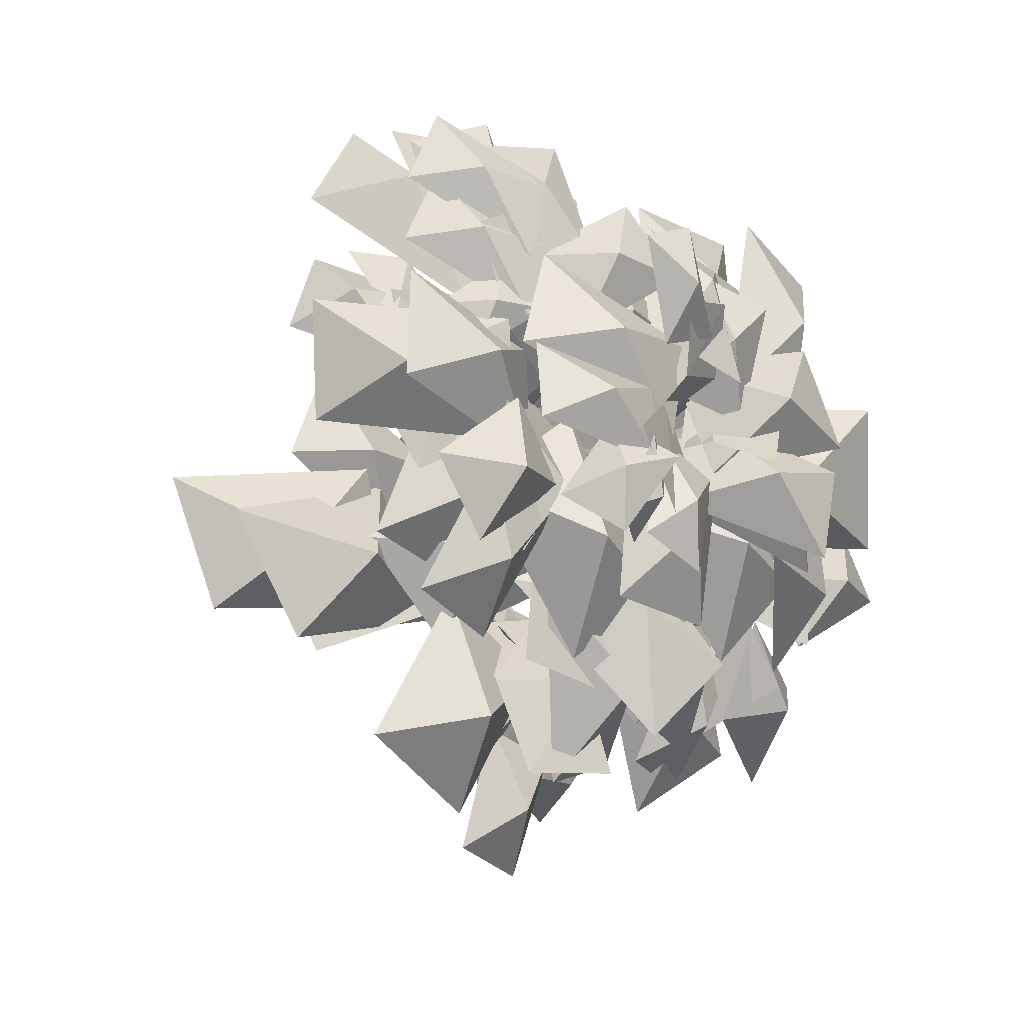
<metadata>
{"format":"obj","ext":"obj","renderer":"f3d","projection":"perspective","resolution":1024,"background":"white","views":[{"elev":-7.6,"azim":-37.3,"up":"+Y"}]}
</metadata>
<code>
g chuiyerong
v 46.9 -31.18 150.3
v 83.91 -43.06 151.6
v 96.77 -5.715 142.8
v 56.84 5.623 139.8
v 13.66 -17.1 122.7
v 17.73 3.484 112.5
v 53.19 -34.06 157.7
v 32.56 -46.64 147.6
v 47.53 -69.49 146.3
v 67.65 -55.99 156.6
v 43.8 -13.29 140.3
v 28.76 -22.43 131.3
v -13.28 33.24 86.51
v 14.17 34.32 87.12
v 8.889 61.96 86.89
v -18.03 60.77 85.29
v -6.014 8.001 71.23
v 14 9.084 69.56
v -34.52 35.46 151.9
v -9.591 41.92 152.9
v -20.49 67.88 151
v -44.4 61.15 148.9
v -21.74 12.99 136.6
v -2.893 18.08 135.2
v -50.48 28.58 159.8
v -73.75 17.15 156.9
v -59.96 -5.14 159.3
v -36.31 6.041 161.1
v -26.91 36.96 145.2
v -16.43 20.07 143.7
v 9.236 -54.64 122.9
v -14.17 -59.56 116.3
v -0.5124 -83.67 104.6
v 21.75 -78.36 110.2
v -2.188 -26.79 117.5
v -19.75 -30.09 110.5
v -14.01 10.95 203
v -33.34 1.138 216.7
v -19.54 -20.5 213.8
v -0.1667 -11.02 198.8
v -5.099 15.11 174.9
v 6.165 -3.519 169.9
v 1.235 2.159 203.7
v 11.67 -3.655 216.3
v 21.89 6.64 206.8
v 11.52 12.33 194.1
v -3.926 0.1474 184.4
v 4.264 6.607 176.9
v -14.77 16.39 212.2
v 2.756 18.69 204.5
v -1.479 36.44 212
v -18.78 34.01 218.9
v -13.73 4.601 192.8
v -1.131 6.971 185.9
v -36.71 -39.44 129.2
v -46.37 -4.682 120.2
v -81.84 -16.74 118.9
v -70.27 -50.47 127.8
v -3.326 -32.23 106.3
v -9.638 -7.179 97.67
v -28.01 -8.415 179.9
v -45.71 11.35 178.2
v -61.92 -8.023 181.5
v -43.63 -27.31 182.2
v -15.79 9.341 159.9
v -29.13 23.76 156.8
v 46.06 0.406 171.8
v 80.81 19.45 173.3
v 51.97 20.56 179.8
v 21.06 31.37 177.6
v 14.36 -8.324 143
v -3.091 16.14 144.6
v -16.33 42.63 170.4
v -23.57 69.02 167.3
v -46.44 60.45 167.7
v -39.77 33.64 170
v -11.51 17.97 155
v -29.29 11.48 152.6
v -26.87 -18.08 165.8
v -35.36 -53.58 172.3
v 1.303 -63.8 171
v 11.22 -27.31 164.3
v -13.45 8.194 133.1
v 15.39 0.4593 129.3
v -8.908 -57.44 163.5
v -31.84 -57.78 154.9
v -25.54 -82.14 160.9
v -3.772 -82.21 167.9
v -8.779 -39.93 140.9
v -25.6 -41.28 132.7
v 59.53 28.7 132.4
v 82.78 41.87 125
v 68.92 67.41 125.5
v 44.09 52.56 132.3
v 32.49 16.49 121
v 20.53 33.3 119.1
f 1 2 3
f 3 4 1
f 5 1 4
f 4 6 5
f 7 8 9
f 9 10 7
f 11 12 8
f 8 7 11
f 13 14 15
f 15 16 13
f 17 18 14
f 14 13 17
f 19 20 21
f 21 22 19
f 23 24 20
f 20 19 23
f 25 26 27
f 27 28 25
f 29 25 28
f 28 30 29
f 31 32 33
f 33 34 31
f 35 36 32
f 32 31 35
f 37 38 39
f 39 40 37
f 41 37 40
f 40 42 41
f 43 44 45
f 45 46 43
f 47 43 46
f 46 48 47
f 49 50 51
f 51 52 49
f 53 54 50
f 50 49 53
f 55 56 57
f 57 58 55
f 59 60 56
f 56 55 59
f 61 62 63
f 63 64 61
f 65 66 62
f 62 61 65
f 67 68 69
f 69 70 67
f 71 67 70
f 70 72 71
f 73 74 75
f 75 76 73
f 77 73 76
f 76 78 77
f 79 80 81
f 81 82 79
f 83 79 82
f 82 84 83
f 85 86 87
f 87 88 85
f 89 90 86
f 86 85 89
f 91 92 93
f 93 94 91
f 95 91 94
f 94 96 95
g chuiyerong
v -2.748 10.94 -0.05296
v -7.869 0.6617 -0.05295
v -4.825 2.449 9.358
v -0.863 7.818 9.399
v -7.869 0.6617 -0.05295
v -5.636 -7.796 -0.05294
v -3.322 -3.196 9.295
v -4.825 2.449 9.358
v 2.948 -10.62 -0.01441
v 2.765 -5.824 9.257
v 9.495 -2.03 -0.05293
v 6.616 -0.626 7.977
v 9.495 -2.03 -0.05293
v 7.133 6.916 -0.05295
v 5.171 5.055 8.559
v 6.616 -0.626 7.977
v -2.318 3.05 44.73
v 2.162 7.372 44.89
v -0.7212 -2.75 44.5
v -2.318 3.05 44.73
v 5.34 -4.225 44.41
v 9.831 0.09726 44.59
v 8.213 5.855 44.11
v 9.831 0.09726 44.59
v -0.4844 3.627 70.41
v 3.063 8.304 71.41
v 0.8988 -1.275 70.16
v -0.4844 3.627 70.41
v 6.075 -2.502 70.07
v 9.87 1.143 69.39
v 8.727 5.252 69.75
v 9.87 1.143 69.39
v 1.101 2.635 92.4
v 4.198 5.641 92.54
v 2.257 -1.365 92.17
v 1.101 2.635 92.4
v 6.499 -2.359 92.09
v 9.599 0.6354 91.43
v 8.455 4.636 91.79
v 9.599 0.6354 91.43
v 4.198 5.641 92.54
v 1.101 2.635 92.4
v 1.048 4.558 127.3
v 2.988 8.568 127.4
v 2.257 -1.365 92.17
v 1.048 4.558 127.3
v 6.499 -2.359 92.09
v 6.133 3.361 126.7
v 9.599 0.6354 91.43
v 8.455 4.636 91.79
v 6.394 7.773 126.8
v 6.133 3.361 126.7
v 0.9564 5.836 166.9
v 2.108 2.194 166.7
v 0.9564 5.836 166.9
v 4.738 4.919 166.4
v 4.738 4.919 166.4
v 2.108 2.194 166.7
v 0.1643 5.471 181.7
v 0.9564 5.836 166.9
v 4.738 4.919 166.4
v 0.9564 5.836 166.9
v 4.738 4.919 166.4
v -11.97 12.29 134.4
v -12.58 15.32 133.4
v 3.041 5.305 114.7
v 3.489 5.162 115.8
v 4.975 4.247 117.8
v -11.21 11.8 135.4
v -11.97 12.29 134.4
v 6.015 3.475 118.6
v -9.568 14.02 137.6
v 6.204 6.064 117.9
v -9.479 15.37 137.2
v 4.638 6.981 116
v -10.95 17.08 134.9
v -9.479 15.37 137.2
v -24.23 13.9 158.1
v -30.35 21.11 179.8
v -24.9 16.36 156.8
v -22.75 15.86 160
v -30.35 21.11 179.8
v -24.23 13.9 158.1
v -23.73 17.66 158
v -22.75 15.86 160
v 3.068 7.37 63.64
v 0.7414 3.192 64.74
v 3.947 10.98 73.4
v 5.709 14.09 72.51
v 4.998 0.7991 65.9
v 7.419 9.396 74.19
v 3.947 10.98 73.4
v 0.7414 3.192 64.74
v 7.387 4.695 64.18
v 8.814 11.99 73.04
v 7.387 4.695 64.18
v 8.814 11.99 73.04
v 24.1 24.62 119
v 24.84 39.4 150.9
v 26.55 28.01 117.5
v 24.1 24.62 119
v 26.14 35.48 150.9
v 24.84 39.4 150.9
v 29.32 24.54 117.4
v 29.09 38.41 150.4
v 29.09 38.41 150.4
v 26.14 35.48 150.9
v 27.48 44.18 168.8
v 24.84 39.4 150.9
v 29.09 38.41 150.4
v 24.84 39.4 150.9
v 29.09 38.41 150.4
v 8.844 18.86 82.88
v 6.778 15.26 84
v 11.15 13.66 84.81
v 6.778 15.26 84
v 12.3 16.3 83.62
v 12.3 16.3 83.62
v 5.43 1.751 103.3
v 3.479 -0.2468 99.48
v 15.27 -4.819 118.7
v 16.39 -2.648 119.3
v 3.479 -0.2468 99.48
v 15.85 -6.78 118.1
v 7.12 0.2689 96.49
v 18.66 -7.308 117.4
v 20.23 -5.743 117.5
v 7.766 2.457 101.2
v 20.42 -3.351 118.2
v 7.12 0.2689 96.49
v 18.69 -15.93 135.5
v 19.01 -19.82 177.4
v 17.62 -12.45 136.8
v 21.43 -13.15 135.8
v 17.62 -12.45 136.8
v 21.43 -13.15 135.8
v 17.62 -12.45 136.8
v 18.69 -15.93 135.5
v 17.62 -12.45 136.8
v 21.43 -13.15 135.8
v 21.43 -13.15 135.8
v 2.691 -1.447 90.32
v 2.814 -2.24 86
v -11.56 -18.57 101.3
v -10.92 -16.55 102.6
v 2.814 -2.24 86
v -10.7 -20.45 100.7
v 7.375 -0.7055 85.13
v -7.923 -21.01 101.2
v -6.661 -19.56 102.2
v 5.831 -0.5211 89.63
v -6.872 -17.28 103.2
v 7.375 -0.7055 85.13
v -13.85 -37.08 121.5
v -21.2 -47.83 149.5
v -15 -33.64 122.8
v -11.29 -34.43 121.7
v -15 -33.64 122.8
v -11.29 -34.43 121.7
v -15 -33.64 122.8
v -13.85 -37.08 121.5
v -15 -33.64 122.8
v -11.29 -34.43 121.7
v -11.29 -34.43 121.7
f 97 98 99
f 99 100 97
f 101 102 103
f 103 104 101
f 102 105 106
f 106 103 102
f 105 107 108
f 108 106 105
f 109 110 111
f 111 112 109
f 110 97 100
f 100 111 110
f 100 99 113
f 113 114 100
f 104 103 115
f 115 116 104
f 103 106 117
f 117 115 103
f 106 108 118
f 118 117 106
f 112 111 119
f 119 120 112
f 111 100 114
f 114 119 111
f 114 113 121
f 121 122 114
f 116 115 123
f 123 124 116
f 115 117 125
f 125 123 115
f 117 118 126
f 126 125 117
f 120 119 127
f 127 128 120
f 119 114 122
f 122 127 119
f 122 121 129
f 129 130 122
f 124 123 131
f 131 132 124
f 123 125 133
f 133 131 123
f 125 126 134
f 134 133 125
f 128 127 135
f 135 136 128
f 127 122 130
f 130 135 127
f 137 138 139
f 139 140 137
f 138 141 142
f 141 143 144
f 144 142 141
f 143 145 144
f 146 147 148
f 148 145 146
f 137 140 147
f 147 146 137
f 139 149 140
f 142 150 151
f 144 150 142
f 144 152 150
f 147 153 148
f 140 149 153
f 153 147 140
f 154 155 156
f 157 155 154
f 158 155 159
f 160 161 162
f 162 163 160
f 164 165 166
f 166 163 164
f 167 168 165
f 165 164 167
f 169 170 168
f 168 167 169
f 171 172 173
f 173 169 171
f 171 162 161
f 161 172 171
f 174 175 176
f 177 178 179
f 180 175 181
f 176 175 180
f 174 176 161
f 161 160 174
f 165 179 166
f 168 177 179
f 179 165 168
f 170 177 168
f 172 180 181
f 181 173 172
f 176 180 172
f 172 161 176
f 182 183 184
f 184 185 182
f 186 187 188
f 188 189 186
f 190 191 187
f 187 186 190
f 192 182 185
f 185 193 192
f 194 195 196
f 197 198 199
f 200 198 197
f 200 201 198
f 196 195 202
f 202 200 196
f 203 204 205
f 206 204 203
f 207 204 208
f 194 196 209
f 209 210 194
f 211 200 197
f 197 212 211
f 213 200 211
f 196 200 214
f 214 209 196
f 210 209 185
f 185 184 210
f 187 211 212
f 212 188 187
f 191 213 211
f 211 187 191
f 209 214 193
f 193 185 209
f 215 216 217
f 217 218 215
f 219 220 217
f 221 222 220
f 220 219 221
f 221 223 222
f 224 225 223
f 223 226 224
f 215 218 225
f 225 224 215
f 227 228 229
f 230 228 227
f 231 228 232
f 217 233 218
f 234 235 217
f 217 220 234
f 222 234 220
f 236 234 222
f 222 223 236
f 225 237 223
f 218 233 237
f 237 225 218
f 238 239 240
f 240 241 238
f 242 243 240
f 244 245 243
f 243 242 244
f 244 246 245
f 247 248 246
f 246 249 247
f 238 241 248
f 248 247 238
f 250 251 252
f 253 251 250
f 254 251 255
f 240 256 241
f 257 258 240
f 240 243 257
f 245 257 243
f 259 257 245
f 245 246 259
f 248 260 246
f 241 256 260
f 260 248 241
g chuiyerong
v -51.77 76.99 144.6
v -71.22 71.5 124.3
v -41.47 41.8 154.5
v -20.69 64.36 144.4
v -51.38 94.99 114.9
v -30.45 27.7 206.8
v -52.69 23.61 193.7
v -12.49 1.574 203.9
v -1.929 27.51 197.1
v -41.42 48.32 188
v -1.758 43.82 207.8
v -7.682 60.4 188.6
v -20.09 24.93 212.1
v 4.378 16.76 211.4
v 15.94 51.56 189.1
v -19.95 37.8 222.8
v -6.897 26.87 213.1
v -17.09 53.49 216.2
v -23.51 23.08 214.5
v -32.2 49.17 217.7
v 21.13 14.62 212
v 39.26 31.31 198.4
v -6.434 22.17 196.4
v 3.882 -5.532 200.9
v 47.69 4.934 203.2
v -39.29 -9.327 217.3
v -38.48 -25.26 216
v -21.71 -5.464 217
v -33.65 3.925 205.4
v -50.02 -16.06 205.3
v -26.59 -15.82 216.6
v -28.66 -0.3937 215.6
v -38.29 -19.77 215.1
v -18.24 -7.787 206.9
v -28.16 -26.57 207
v -14.82 -15.66 215.9
v -16.48 2.305 202.9
v -28 -24.3 211.8
v 0.6936 -7.937 203.2
v -11.66 -33.21 212.5
v 2.67 28.06 211.3
v 0.1579 46.36 201.1
v -9.029 14.88 199.2
v 11.03 7.943 204
v 18.5 38.71 206
v -49.4 -29.88 184.9
v -46.79 -48.5 169.4
v -30.61 -14.17 179.4
v -54.3 -3.943 182.6
v -69.15 -37.77 173.4
v 13.36 -20.46 189
v 28.38 -29.6 168.8
v 4.687 5.483 181
v -12.46 -10.8 192
v 11.61 -44.1 179.4
v -5.825 -20.25 206.6
v 5.245 -44.69 194
v 12.84 1.791 193.3
v -17.13 6.853 193.3
v -22.65 -38.52 194.7
v 34.34 -3.53 199.4
v 58.97 5.432 177.6
v 5.646 18.28 189.6
v 2.81 -15.57 194.9
v 54.14 -26.55 183.2
v 15.64 -5.663 213.3
v 40.74 -2.926 208
v 3.526 13.13 190.7
v -4.14 -12.82 194.7
v 32.43 -26.65 212.2
v -44.27 75.7 166.4
v -58.86 73.49 152.2
v -32.42 52.86 170.3
v -21.24 73.02 166.4
v -47.45 92.87 149.2
v -25.39 74.07 167.9
v -32.91 87.07 149.9
v -33.52 50.18 167.2
v -10.93 52.71 172.3
v -12.34 88.21 155.4
v -46.35 58.75 169
v -61.49 56.23 154.6
v -34.33 36.02 172.4
v -22.9 56.24 168.9
v -49.73 75.65 152.1
v -45.19 38.73 172.8
v -48.96 25.48 168.7
v -28.6 38.6 172.2
v -37.03 51.69 165.6
v -56.49 38.12 162.8
v -52.16 23.02 183.9
v -78.06 14.63 179.4
v -33.05 -1.73 170.8
v -28.16 28.92 163.4
v -71.64 43.24 172
v 27.99 35.99 180
v 19.37 56.97 178.5
v 10.14 22.65 170.4
v 34.73 18.43 162.6
v 42.77 51.91 171.4
v -41.25 9.861 215.9
v -57.84 2.119 208.1
v -24.08 -7.514 213.6
v -21.1 13.36 205.6
v -54.24 21.94 201.2
v 74.12 -30.42 169.9
v 89.93 -31.92 148.2
v 66.38 -1.352 172.8
v 46.26 -21.64 178.4
v 69.61 -52.03 151.9
v 98.71 -23.23 153.8
v 110.3 -8.149 140.4
v 72.27 -23.32 148.3
v 82.93 -43.46 148.8
v 120.1 -27.49 141.7
v -11.12 54.4 181.4
v -0.06117 70.75 171.1
v -30.65 53.71 166.2
v -18.4 33 174.3
v 11.14 50.82 179.1
v -50.48 -7.602 192.5
v -60.15 -26.1 186
v -28.29 -9.311 177.9
v -42.61 12.63 178.6
v -73.32 -5.459 186.3
v 53.08 43.26 184.6
v 43.58 71.9 172
v 28.76 19.98 178.3
v 61.07 8.704 169
v 71.63 59.39 164.6
v 75.96 -62.28 151.4
v 91.54 -54.34 134.9
v 58.33 -37.99 157
v 49.13 -65.81 153.2
v 81.81 -82.3 129.5
v 58.2 62.22 131.7
v 47.8 77.57 118.2
v 44.83 38.59 133
v 69.86 40.84 129.7
v 71.35 80.19 116.6
v 76.42 55.26 123.7
v 69.8 63.1 116.3
v 67.94 44.3 129.1
v 80.55 42.45 123.6
v 81.96 61.78 112
v 85.64 39.29 123.5
v 92.34 46.17 110.5
v 69.26 48.19 128.8
v 71.26 30.2 127.4
v 94.93 29.37 110.1
v 28.49 -83.28 110.9
v 43.77 -73.65 100.9
v 12.28 -59.87 119.9
v 4.323 -79.46 107.2
v 35.16 -93.97 87.5
v 6.877 -90.83 118.6
v 13.52 -109.6 102.7
v 21.55 -73.96 109.6
v -1.659 -66.84 112.9
v -8.195 -101.5 108
v 18.57 -52.68 123.8
v 33.97 -43.23 111.4
v -3.259 -34.6 121.9
v -4.679 -59.05 116.1
v 31.53 -68.12 104.7
v 63.54 -34.4 143.4
v 110.1 -12.93 125.3
v 95.34 13.23 125.1
v 47.97 -5.893 146
v 56.52 26.24 132.3
v 48.13 42.91 110.2
v 30.46 -0.9283 130.3
v 63.5 -8.139 129.5
v 82.71 35.87 109.7
v -8.896 -74.75 118.9
v -3.792 -87.6 101.9
v 7.501 -59.87 117.3
v -13.35 -51.09 119.7
v -24.2 -78.43 105.5
v -9.443 71.84 81.67
v -21.05 75.26 67.02
v -18.78 50.42 88.35
v 2.905 51.45 84.99
v -0.1729 76.16 63.85
v -78.6 -22.59 135.2
v -95.24 -40.02 117.4
v -42.39 -36.76 122.8
v -51.96 -0.2842 123.5
v -106.9 -6.36 115.2
v -38.61 -67.82 162
v -35.58 -92.63 143.9
v -11.89 -55.35 143.5
v -42.19 -35.52 148.8
v -66.9 -73.01 150.1
v 16.69 -49.69 146.8
v 19.4 -69.21 131.1
v 42.22 -41.16 145.8
v 24.31 -25.56 141
v 1.046 -53.54 127.6
v 44.23 -67.53 152.2
v 36.7 -40.53 154.7
v 29.82 -77.34 137.9
v 59.36 -46.86 146.8
v 50.65 -84.59 129.5
v -2.565 65.27 155.4
v -16.75 87.62 138
v -24.04 37.7 152.1
v 7.844 33.63 144.6
v 14.49 83.1 131.4
v -29.01 89.22 141.8
v -39.18 97.86 115.5
v -47.47 59.02 150.9
v -16.3 56.27 152.4
v -8.924 94.7 117.1
v 15.61 55.71 86.07
v 11.39 67.52 69.11
v -8.783 42.15 86.91
v 13.15 29.29 86.74
v 33.72 55.06 69.09
v 56.15 -20.43 140.2
v 105 2.376 147
v 87.91 28.1 148.1
v 39.32 7.837 143.7
v 25.97 39.45 144.3
v 31.47 68.44 121.2
v -19.53 45.18 152.8
v -4.775 9.266 139.1
v 47.92 33.72 108.2
v -41.62 -8.496 166.6
v -38.65 -31.78 147
v -19.31 13.92 151.1
v -49.42 24.47 156
v -68.52 -21.25 152.8
v 49.04 -3.453 186
v 80.17 21.64 181.8
v 20.05 19.7 162
v 28.99 -17.92 153.5
v 88.49 -16.51 172.6
v 40.89 -65.16 148.1
v 63.91 -74.97 136
v 44.06 -28.39 146.1
v 16.87 -43.94 139.1
v 39.46 -91.37 127.2
v 26.4 -49.53 155.1
v 25.54 -67.34 143.4
v 49.34 -47.21 153.8
v 37.64 -31.78 147.7
v 13.06 -51.97 138.2
v -2.759 -59.37 176.3
v 10.53 -79.54 148.2
v 1.753 -25.22 163.2
v -29.32 -32.11 173.2
v -17.08 -84.74 160.1
v 24.95 -50.63 176.2
v 45.23 -41.36 152.4
v -4.559 -25.18 173.8
v -7.917 -58.64 170.4
v 40.03 -76.02 147.1
v 16.93 -33.98 176.3
v 40.5 -19.95 158.9
v -13.79 -12.15 166.5
v -12.35 -46.6 160.3
v 40.37 -54.82 151.6
v -39.57 -24.17 164.4
v -44.05 -47.55 146.5
v -3.656 -26.86 162.5
v -19.95 1.093 154.9
v -62.1 -20.85 138.6
v -22.82 -22.76 190.2
v 3.076 -34.84 178.2
v -23.34 9.984 175.1
v -47.67 -8.429 168.7
v -19.41 -52.84 171.9
v 37.95 -18.95 176.9
v 65.1 -27.33 163.3
v 34.6 12.93 160.6
v 11.51 -9.227 158.6
v 42.56 -50.23 159.9
v 1.313 42.34 172.6
v 11.52 62.08 150.9
v -30.53 36.35 159.3
v -9.8 11.11 166
v 33.22 37.42 157.2
v -27.81 60.44 81
v -39.51 50.56 63.96
v -11.68 36.8 88.42
v 0.1396 59.57 84.12
v -28.17 73.13 59.68
v -72.07 19.99 171.3
v -83.47 6.849 146.8
v -41.23 1.7 176.1
v -41.91 33.93 173.8
v -82.89 38.99 143.8
v -3.011 -37.67 181.9
v 21.39 -53.4 184.2
v -0.3546 -10.14 162.9
v -29.58 -31.56 158.9
v -1.247 -72.88 182.7
v 28.84 55.19 175.6
v 17.82 76.56 155.2
v 8.391 26.97 171.9
v 42.67 22.31 168.4
v 52.49 71.31 152.2
v -32.14 71.02 159
v -49.82 87.64 140
v -39.61 36.78 151.7
v -9.498 46.73 148.9
v -22.36 97.45 137.7
v 59.3 10.91 159.2
v 56.72 33.16 139.9
v 41.28 -15.99 142.4
v 72.45 -20.29 149.5
v 88.99 28.66 146.5
v -50.52 5.106 124.7
v -68.38 4.496 111.5
v -38.68 -21.19 115.5
v -24.82 3.106 116
v -57.1 28.39 109.9
v -62.94 -25.82 145.1
v -82.45 -48.27 137.8
v -30.96 -39.98 122.4
v -45.12 -4.213 120.2
v -99.2 -16.08 134.2
f 261 262 263
f 264 261 263
f 262 261 265
f 261 264 265
f 266 267 268
f 269 266 268
f 267 266 270
f 266 269 270
f 271 272 273
f 274 271 273
f 272 271 275
f 271 274 275
f 276 277 278
f 279 277 276
f 278 280 276
f 276 280 279
f 281 282 283
f 284 281 283
f 282 281 285
f 281 284 285
f 286 287 288
f 289 286 288
f 287 286 290
f 286 289 290
f 291 292 293
f 294 292 291
f 293 295 291
f 291 295 294
f 296 297 298
f 299 297 296
f 298 300 296
f 296 300 299
f 301 302 303
f 304 301 303
f 302 301 305
f 301 304 305
f 306 307 308
f 309 306 308
f 307 306 310
f 306 309 310
f 311 312 313
f 314 311 313
f 312 311 315
f 311 314 315
f 316 317 318
f 319 316 318
f 317 316 320
f 316 319 320
f 321 322 323
f 324 321 323
f 322 321 325
f 321 324 325
f 326 327 328
f 329 326 328
f 327 326 330
f 326 329 330
f 331 332 333
f 334 331 333
f 332 331 335
f 331 334 335
f 336 337 338
f 339 336 338
f 337 336 340
f 336 339 340
f 341 342 343
f 344 341 343
f 342 341 345
f 341 344 345
f 346 347 348
f 349 346 348
f 347 346 350
f 346 349 350
f 351 352 353
f 354 351 353
f 352 351 355
f 351 354 355
f 356 357 358
f 359 356 358
f 357 356 360
f 356 359 360
f 361 362 363
f 364 361 363
f 362 361 365
f 361 364 365
f 366 367 368
f 369 366 368
f 367 366 370
f 366 369 370
f 371 372 373
f 374 371 373
f 372 371 375
f 371 374 375
f 376 377 378
f 379 376 378
f 377 376 380
f 376 379 380
f 381 382 383
f 384 381 383
f 382 381 385
f 381 384 385
f 386 387 388
f 389 386 388
f 387 386 390
f 386 389 390
f 391 392 393
f 394 391 393
f 392 391 395
f 391 394 395
f 396 397 398
f 399 396 398
f 397 396 400
f 396 399 400
f 401 402 403
f 404 401 403
f 402 401 405
f 401 404 405
f 406 407 408
f 409 406 408
f 407 406 410
f 406 409 410
f 411 412 413
f 414 411 413
f 412 411 415
f 411 414 415
f 416 417 418
f 419 416 418
f 417 416 420
f 416 419 420
f 421 422 423
f 424 421 423
f 422 421 425
f 421 424 425
f 426 427 428
f 428 429 426
f 430 431 432
f 433 430 432
f 431 430 434
f 430 433 434
f 435 436 437
f 438 435 437
f 436 435 439
f 435 438 439
f 440 441 442
f 443 440 442
f 441 440 444
f 440 443 444
f 445 446 447
f 448 445 447
f 446 445 449
f 445 448 449
f 450 451 452
f 453 450 452
f 451 450 454
f 450 453 454
f 455 456 457
f 458 455 457
f 456 455 459
f 455 458 459
f 460 461 462
f 463 461 460
f 462 464 460
f 460 464 463
f 465 466 467
f 468 465 467
f 466 465 469
f 465 468 469
f 470 471 472
f 473 470 472
f 471 470 474
f 470 473 474
f 475 476 477
f 478 475 477
f 476 475 479
f 475 478 479
f 480 481 482
f 482 483 480
f 484 485 486
f 487 484 486
f 485 484 488
f 484 487 488
f 489 490 491
f 492 489 491
f 490 489 493
f 489 492 493
f 494 495 496
f 497 494 496
f 495 494 498
f 494 497 498
f 499 500 501
f 502 499 501
f 500 499 503
f 499 502 503
f 504 505 506
f 507 504 506
f 505 504 508
f 504 507 508
f 509 510 511
f 512 509 511
f 510 509 513
f 509 512 513
f 514 515 516
f 517 514 516
f 515 514 518
f 514 517 518
f 519 520 521
f 522 519 521
f 520 519 523
f 519 522 523
f 524 525 526
f 527 524 526
f 525 524 528
f 524 527 528
f 529 530 531
f 532 529 531
f 530 529 533
f 529 532 533
f 534 535 536
f 537 534 536
f 535 534 538
f 534 537 538
f 539 540 541
f 542 539 541
f 540 539 543
f 539 542 543
f 544 545 546
f 547 544 546
f 545 544 548
f 544 547 548
f 549 550 551
f 552 549 551
f 550 549 553
f 549 552 553
f 554 555 556
f 557 554 556
f 555 554 558
f 554 557 558
f 559 560 561
f 562 559 561
f 560 559 563
f 559 562 563
f 564 565 566
f 567 564 566
f 565 564 568
f 564 567 568
f 569 570 571
f 572 569 571
f 570 569 573
f 569 572 573
f 574 575 576
f 577 574 576
f 575 574 578
f 574 577 578
f 579 580 581
f 582 579 581
f 580 579 583
f 579 582 583

</code>
